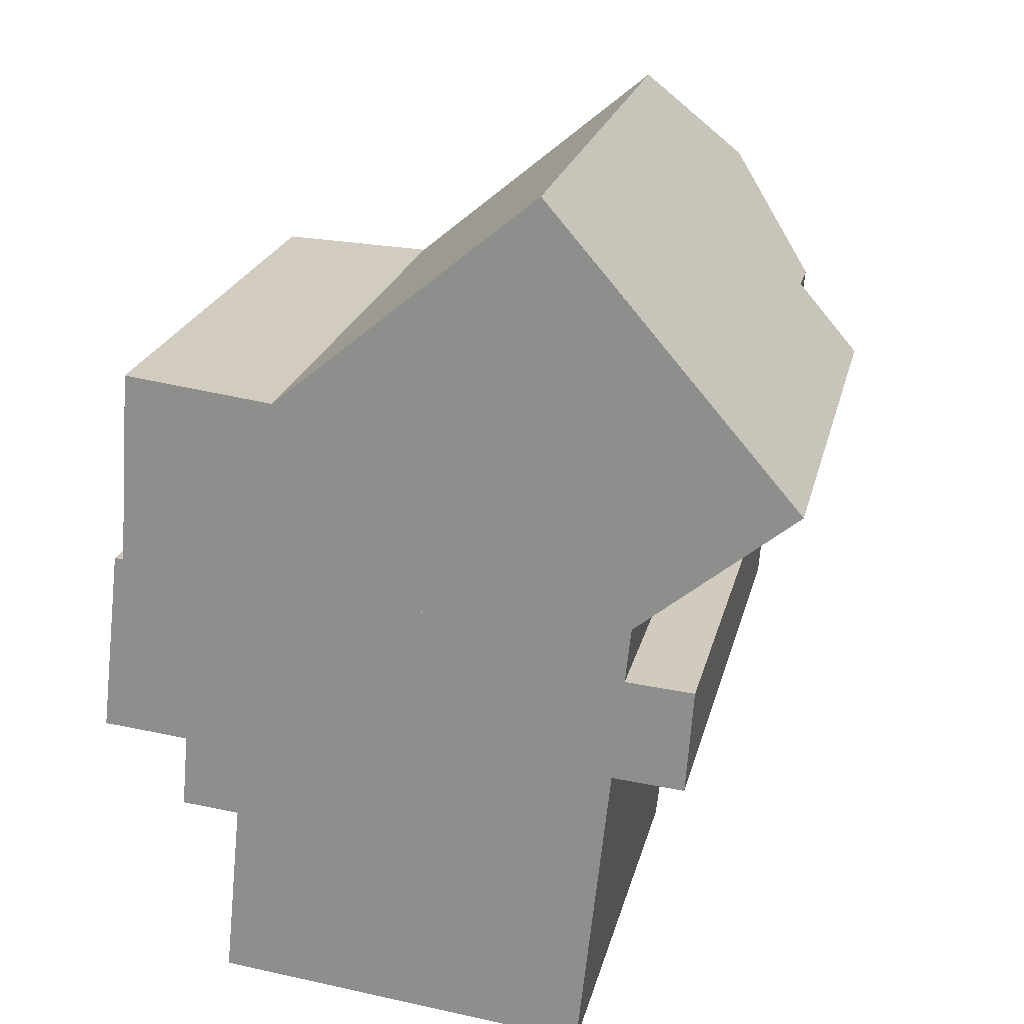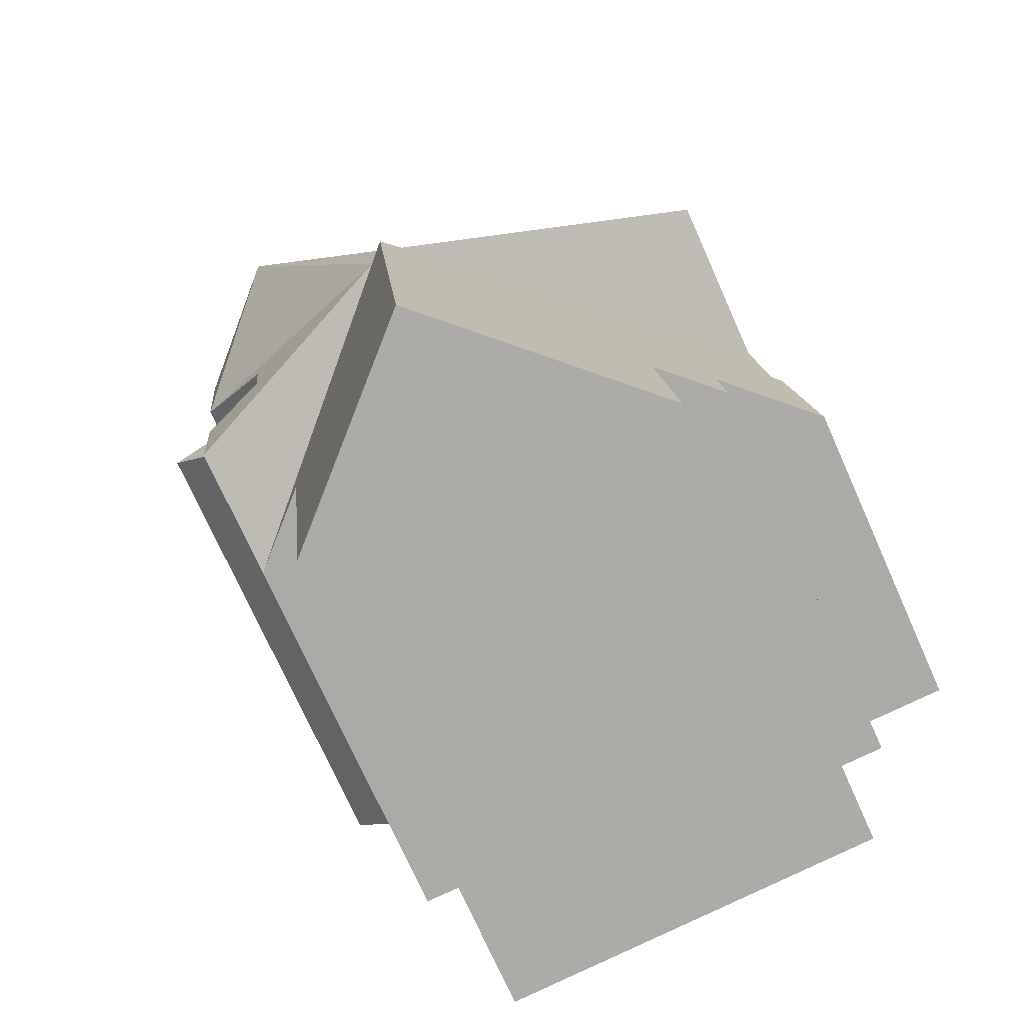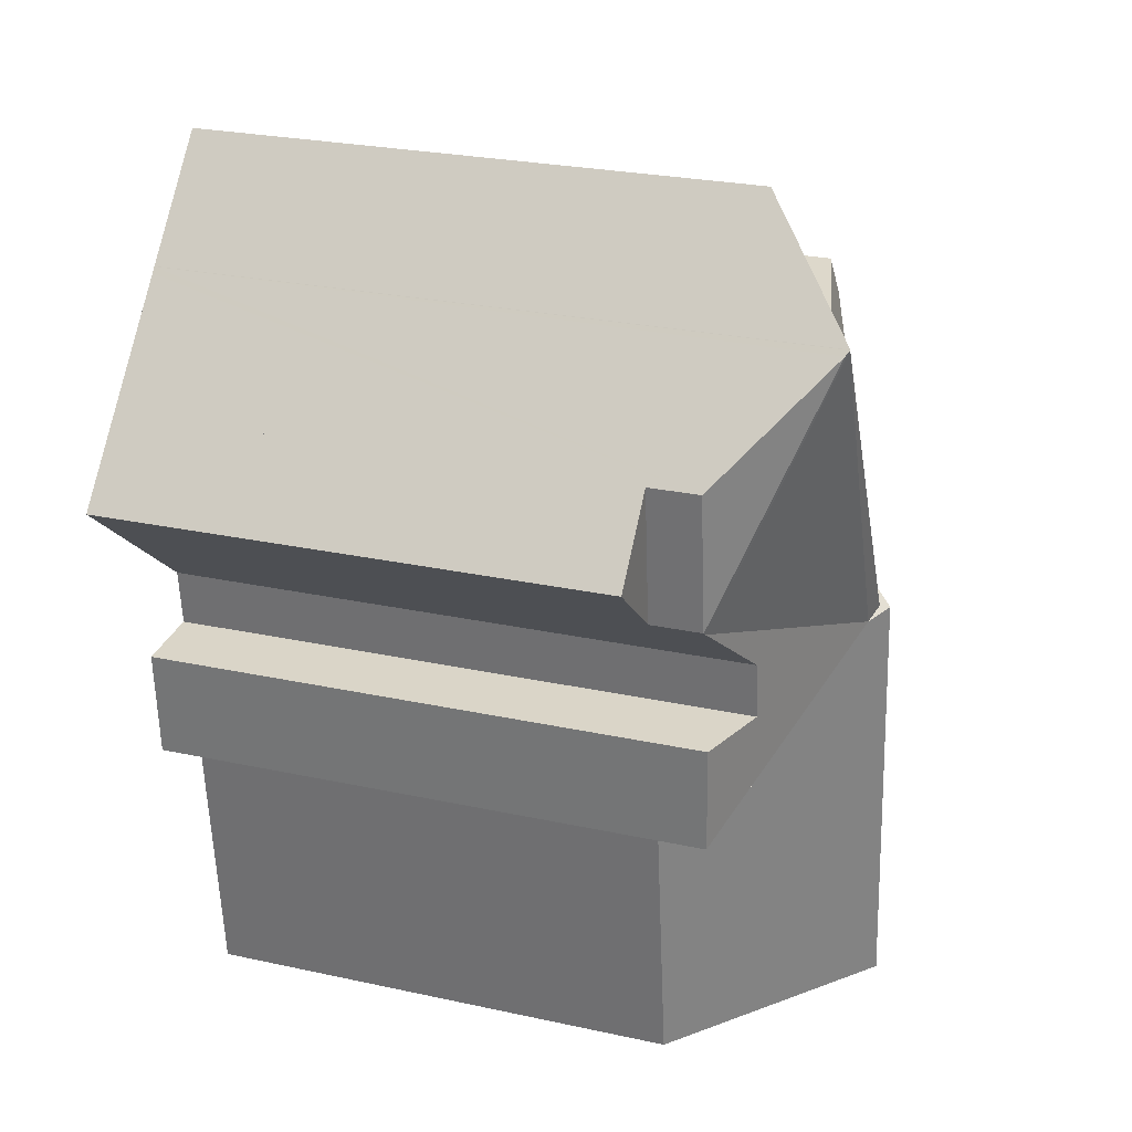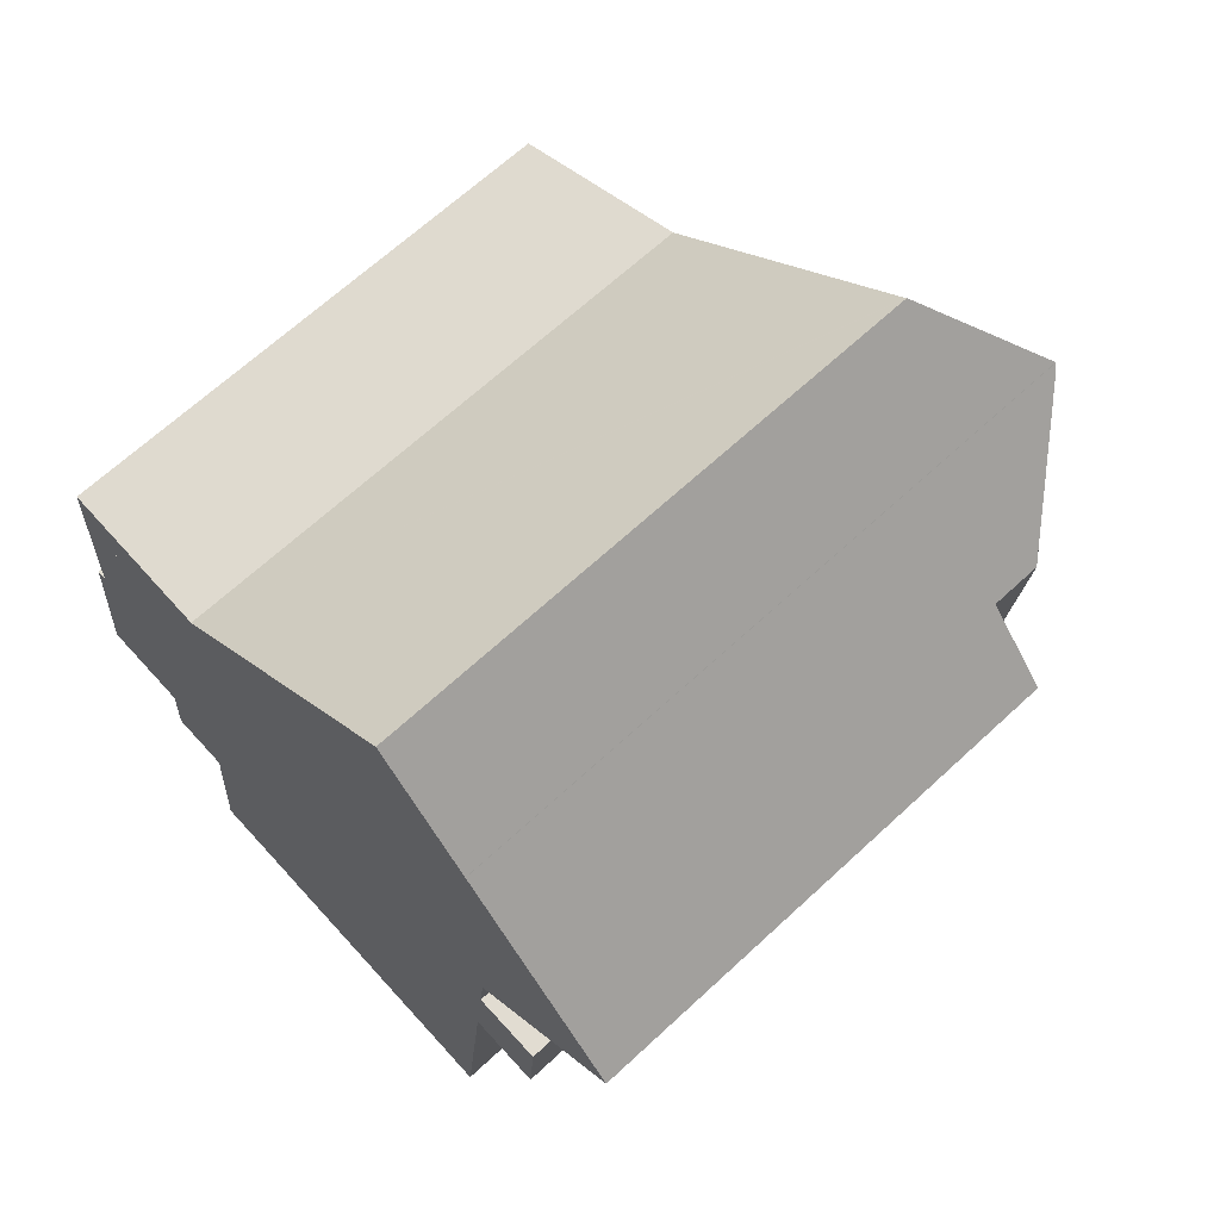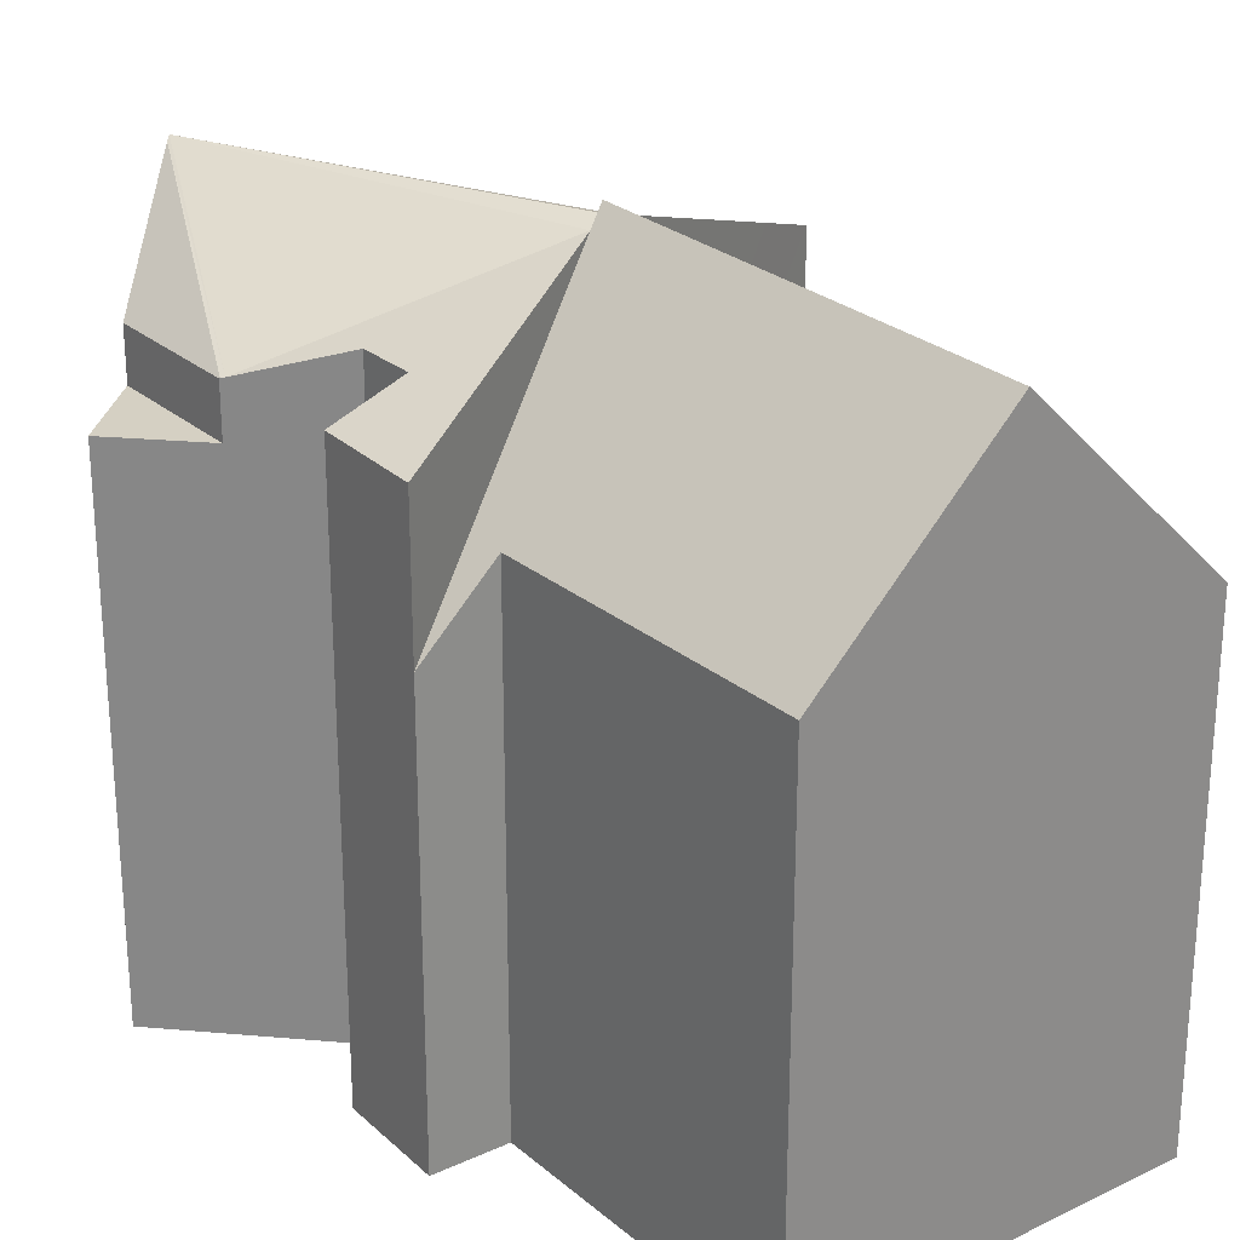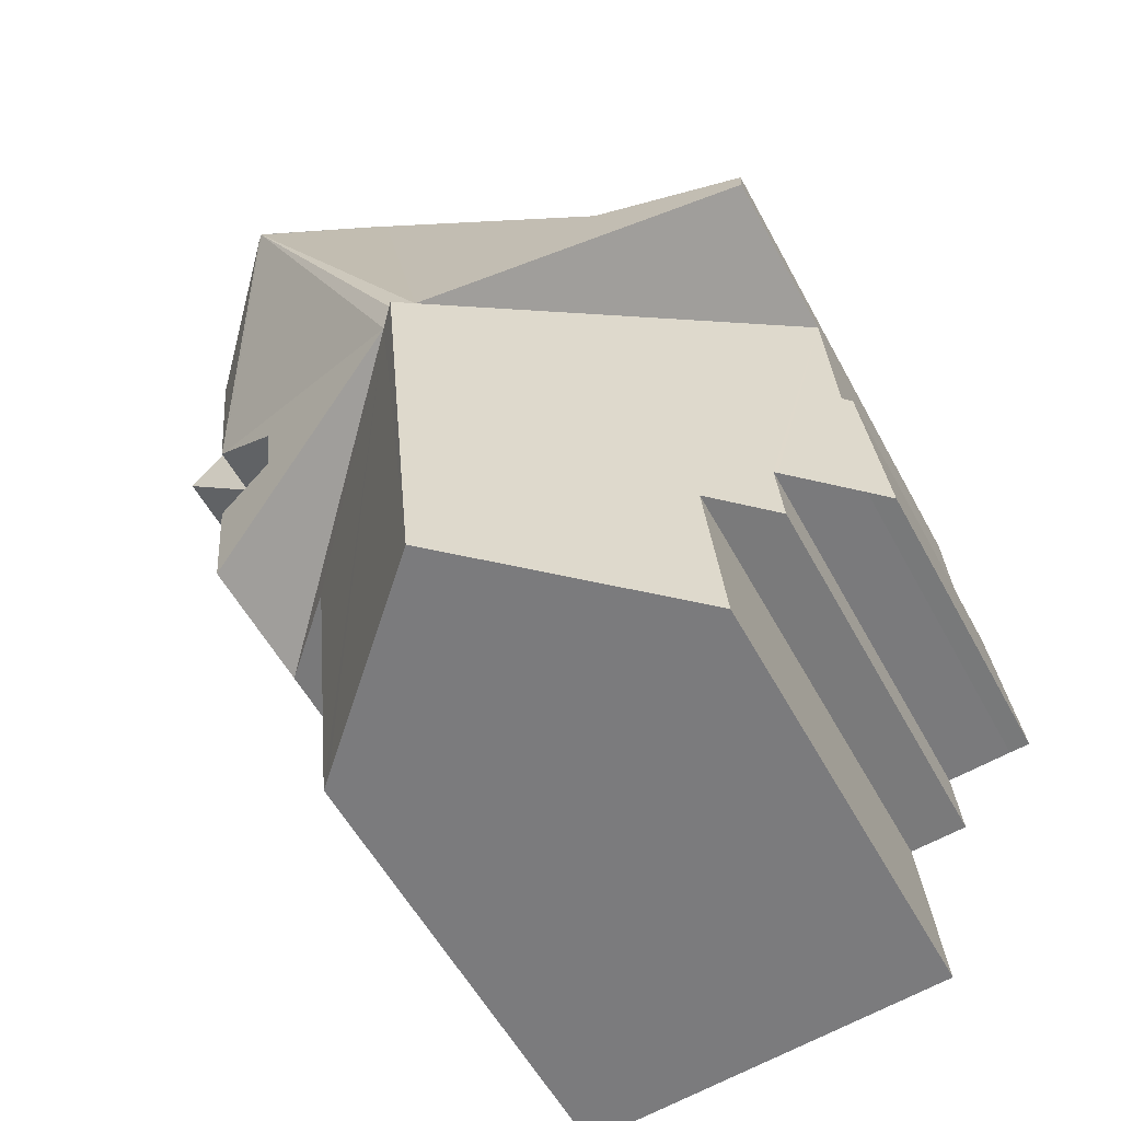
<metadata>
{"format":"obj","ext":"obj","renderer":"f3d","projection":"perspective","resolution":1024,"background":"white","views":[{"elev":22.2,"azim":13.1,"up":"+Z"},{"elev":-73.7,"azim":-155.9,"up":"+Z"},{"elev":25.6,"azim":109.3,"up":"+Z"},{"elev":66.7,"azim":47.1,"up":"+Z"},{"elev":26.2,"azim":148.4,"up":"+Y"},{"elev":-55.5,"azim":-152.1,"up":"+Z"}]}
</metadata>
<code>
v  0.675 10.02 5.625
v  0.625 10.5 -0.045
v  0 9.896 6.06e-16
v  2.52 12.35 -0.216
v  0.941 10.28 5.63
v  1.304 10.19 10.37
v  2.611 12.44 -0.224
v  4.158 14.16 -2.631
v  2.403 12.45 -2.481
v  3.412 12.35 9.049
v  4.462 14.97 -8.254
v  3.6 14.13 -8.167
v  9.521 19.91 -8.763
v  10.29 19.4 4.755
v  10.79 19.91 4.444
v  15.91 14.56 0.06
v  11.29 19.4 4.133
v  18.08 12.45 -0.102
v  14.94 14.63 -9.308
v  14.6 14.96 -9.274
v  3.6 5.001e-16 -8.167
v  4.462 5.054e-16 -8.254
v  14.6 5.679e-16 -9.274
v  14.94 5.7e-16 -9.308
v  9.521 5.366e-16 -8.763
v  4.158 1.611e-16 -2.631
v  2.403 1.519e-16 -2.481
v  2.611 1.372e-17 -0.224
v  0.625 2.755e-18 -0.045
v  2.52 1.323e-17 -0.216
v  0 0 0
v  15.91 -3.674e-18 0.06
v  18.08 6.246e-18 -0.102
v  0.675 -3.444e-16 5.625
v  0.941 -3.447e-16 5.63
v  1.304 -6.347e-16 10.37
v  3.412 -5.541e-16 9.049
v  10.29 -2.912e-16 4.755
v  11.29 -2.531e-16 4.133
v  10.79 -2.721e-16 4.444
v  16.56 19.5 14.15
v  18.86 16.63 6.937
v  18.84 16.64 6.923
v  19.25 16.63 11.03
v  18.75 16.67 6.847
v  16.44 19.6 14.29
v  18.08 16.67 -0.102
v  16.24 17.49 3.248
v  18.3 16.7 3.098
v  16.42 17.48 4.931
v  16.81 17.34 5.255
v  10.79 19.6 4.444
v  13.66 16.67 17.44
v  1.304 15.78 10.37
v  1.387 15.5 11.45
v  3.412 16.63 9.049
v  5.702 16.63 10.95
v  5.839 16.67 10.94
v  16.43 19.59 14.3
v  13.69 16.68 17.47
v  16.44 -8.752e-16 14.29
v  16.56 -8.663e-16 14.15
v  19.25 -6.755e-16 11.03
v  16.43 -8.757e-16 14.3
v  16.43 19.61 14.3
v  13.69 -1.07e-15 17.47
v  18.86 -4.248e-16 6.937
v  16.24 -1.989e-16 3.248
v  16.42 -3.019e-16 4.931
v  18.3 -1.897e-16 3.098
v  16.81 -3.218e-16 5.255
v  18.84 -4.239e-16 6.923
v  18.75 -4.193e-16 6.847
v  1.387 -7.014e-16 11.45
v  5.839 -6.697e-16 10.94
v  5.702 -6.707e-16 10.95
v  13.66 -1.068e-15 17.44
v  18.86 15.13 6.937
v  19.25 15.13 11.03
v  21.16 15.13 8.827
v  21.16 -5.405e-16 8.827
g defaultobject
f 1 2 3
f 2 1 4
f 4 1 5
f 4 5 6
f 4 6 7
f 7 8 9
f 8 7 6
f 8 6 10
f 8 11 12
f 11 8 13
f 13 8 10
f 13 10 14
f 13 14 15
f 16 17 18
f 17 16 19
f 17 19 20
f 17 20 13
f 17 13 15
f 20 11 13
f 11 20 12
f 12 20 21
f 21 20 19
f 21 19 22
f 22 19 23
f 23 19 24
f 22 23 25
f 26 9 8
f 9 26 27
f 28 4 7
f 4 28 2
f 2 28 29
f 29 28 30
f 29 3 2
f 3 29 31
f 18 32 16
f 32 18 33
f 12 26 8
f 26 12 21
f 27 7 9
f 7 27 28
f 3 34 1
f 34 3 31
f 35 6 5
f 6 35 36
f 1 35 5
f 35 1 34
f 36 10 6
f 10 36 14
f 14 36 15
f 15 36 17
f 17 36 18
f 18 36 37
f 18 37 38
f 18 38 33
f 33 38 39
f 39 38 40
f 16 24 19
f 24 16 32
f 27 32 28
f 32 27 26
f 32 26 24
f 24 26 21
f 24 21 22
f 24 22 25
f 24 25 23
f 31 35 34
f 35 31 38
f 38 31 39
f 39 31 32
f 39 32 33
f 32 31 29
f 32 29 30
f 32 30 28
f 35 37 36
f 37 35 38
f 41 42 43
f 42 41 44
f 41 43 45
f 46 45 17
f 45 46 41
f 47 48 49
f 48 47 17
f 48 17 50
f 51 17 45
f 17 51 50
f 46 17 52
f 46 52 14
f 14 53 46
f 54 55 56
f 57 56 55
f 14 56 57
f 58 14 57
f 53 14 58
f 59 53 60
f 61 41 46
f 41 61 44
f 44 61 62
f 44 62 63
f 60 64 65
f 64 60 66
f 64 46 65
f 46 64 61
f 63 42 44
f 42 63 67
f 50 68 48
f 68 50 69
f 70 47 49
f 47 70 33
f 51 69 50
f 69 51 45
f 69 45 43
f 69 43 42
f 69 42 71
f 71 42 72
f 72 42 67
f 71 72 73
f 68 49 48
f 49 68 70
f 74 57 55
f 57 74 58
f 58 74 75
f 75 74 76
f 33 17 47
f 17 33 52
f 52 33 14
f 14 33 56
f 56 33 54
f 54 33 37
f 54 37 36
f 37 33 39
f 37 39 38
f 38 39 40
f 36 55 54
f 55 36 74
f 75 53 58
f 53 75 60
f 60 75 66
f 66 75 77
f 36 76 74
f 76 36 37
f 76 37 38
f 76 38 75
f 75 38 77
f 77 38 61
f 61 38 40
f 61 40 39
f 61 39 68
f 68 39 33
f 61 68 62
f 62 68 69
f 68 33 70
f 69 63 62
f 63 69 71
f 63 71 73
f 63 73 67
f 64 66 77
f 78 79 80
f 81 78 80
f 78 81 67
f 67 79 78
f 79 67 63
f 63 80 79
f 80 63 81
f 63 67 81

</code>
